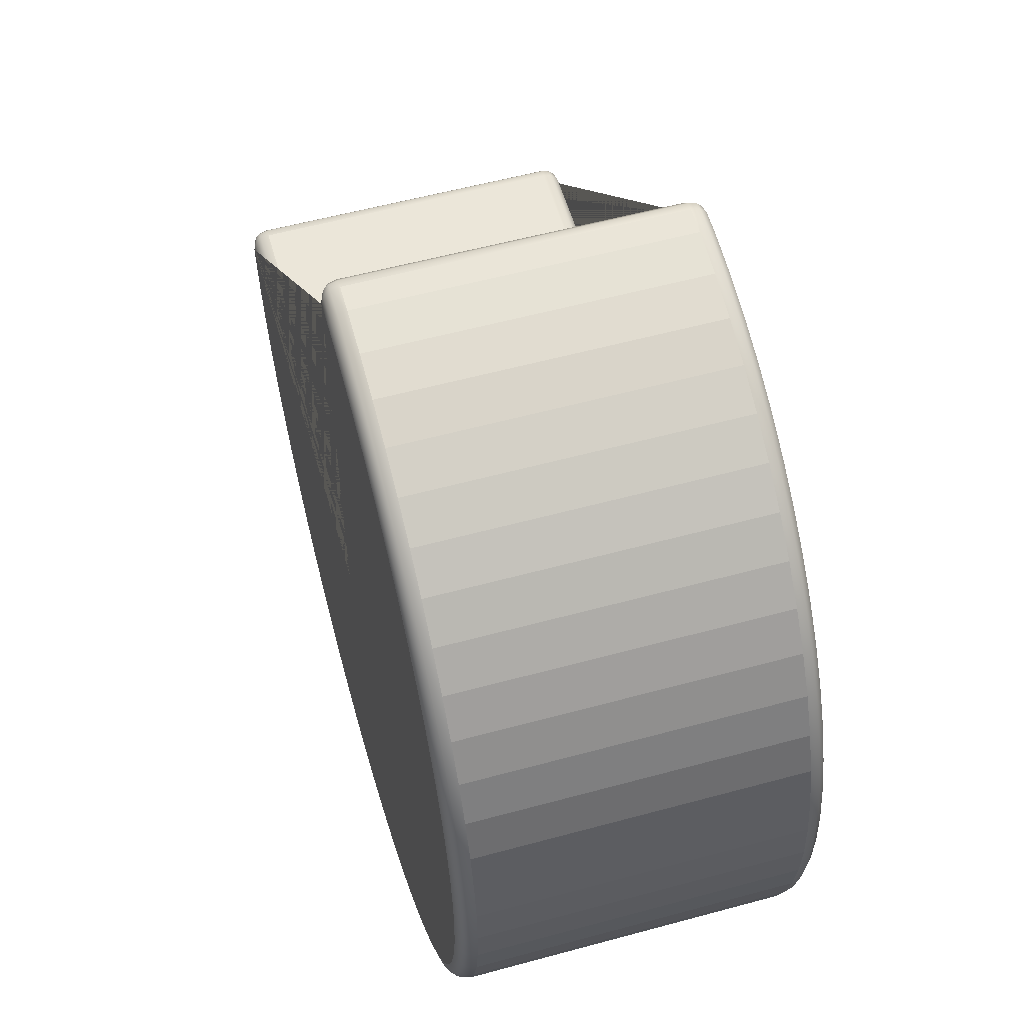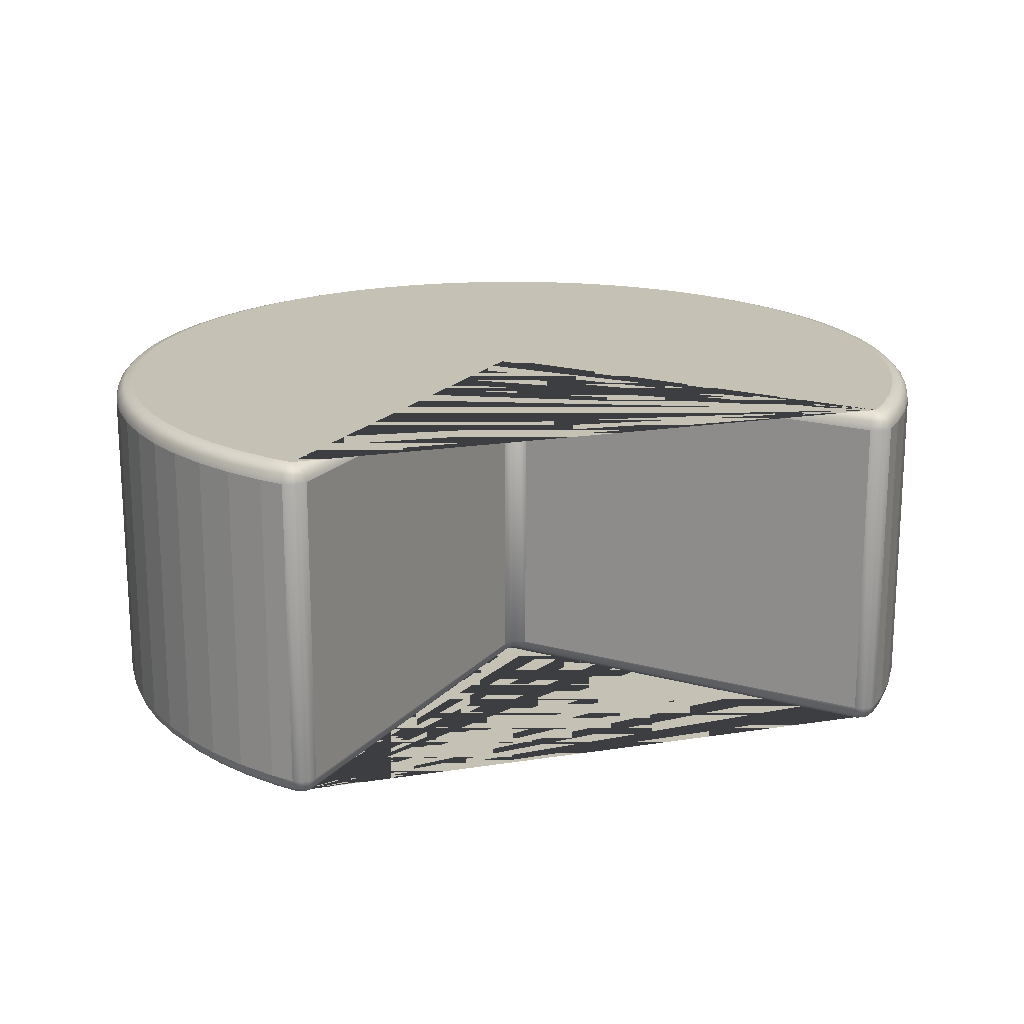
<metadata>
{"format":"obj","ext":"obj","renderer":"f3d","projection":"perspective","resolution":1024,"background":"white","views":[{"elev":56.6,"azim":74.1,"up":"+Y"},{"elev":18.8,"azim":-152.0,"up":"+Z"}]}
</metadata>
<code>
o Cylinder.001
v 0.05 1.204 -0.5
v 0 1.207 -0.45
v 0.04994 1.254 -0.45
v 0.02504 1.205 -0.4933
v 0.04998 1.229 -0.4933
v 0.02608 1.229 -0.4868
v 0.00666 1.231 -0.45
v 0.00669 1.206 -0.475
v 0.01316 1.23 -0.4739
v 0.04996 1.247 -0.475
v 0.02499 1.249 -0.45
v 0.02607 1.242 -0.4739
v 0 1.207 0.45
v 0.05 1.204 0.5
v 0.04994 1.254 0.45
v 0.00669 1.206 0.475
v 0.00666 1.231 0.45
v 0.01316 1.23 0.4739
v 0.04998 1.229 0.4933
v 0.02504 1.205 0.4933
v 0.02608 1.229 0.4868
v 0.02499 1.249 0.45
v 0.04996 1.247 0.475
v 0.02607 1.242 0.4739
v 0.1183 1.201 -0.5
v 0.1232 1.251 -0.45
v 0.1207 1.226 -0.4933
v 0.1225 1.244 -0.475
v 0.1183 1.201 0.5
v 0.1232 1.251 0.45
v 0.1207 1.226 0.4933
v 0.1225 1.244 0.475
v 0.2354 1.183 -0.5
v 0.2452 1.232 -0.45
v 0.2403 1.208 -0.4933
v 0.2439 1.226 -0.475
v 0.2354 1.183 0.5
v 0.2452 1.232 0.45
v 0.2403 1.208 0.4933
v 0.2439 1.226 0.475
v 0.3503 1.155 -0.5
v 0.3648 1.203 -0.45
v 0.3575 1.179 -0.4933
v 0.3628 1.196 -0.475
v 0.3503 1.155 0.5
v 0.3648 1.203 0.45
v 0.3575 1.179 0.4933
v 0.3628 1.196 0.475
v 0.4617 1.115 -0.5
v 0.4809 1.161 -0.45
v 0.4713 1.138 -0.4933
v 0.4783 1.155 -0.475
v 0.4617 1.115 0.5
v 0.4809 1.161 0.45
v 0.4713 1.138 0.4933
v 0.4783 1.155 0.475
v 0.5688 1.064 -0.5
v 0.5924 1.108 -0.45
v 0.5806 1.086 -0.4933
v 0.5892 1.102 -0.475
v 0.5688 1.064 0.5
v 0.5924 1.108 0.45
v 0.5806 1.086 0.4933
v 0.5892 1.102 0.475
v 0.6703 1.003 -0.5
v 0.6982 1.045 -0.45
v 0.6842 1.024 -0.4933
v 0.6944 1.039 -0.475
v 0.6703 1.003 0.5
v 0.6982 1.045 0.45
v 0.6842 1.024 0.4933
v 0.6944 1.039 0.475
v 0.7654 0.9327 -0.5
v 0.7972 0.9714 -0.45
v 0.7813 0.952 -0.4933
v 0.793 0.9662 -0.475
v 0.7654 0.9327 0.5
v 0.7972 0.9714 0.45
v 0.7813 0.952 0.4933
v 0.793 0.9662 0.475
v 0.8532 0.8532 -0.5
v 0.8886 0.8886 -0.45
v 0.8709 0.8709 -0.4933
v 0.8838 0.8838 -0.475
v 0.8532 0.8532 0.5
v 0.8886 0.8886 0.45
v 0.8709 0.8709 0.4933
v 0.8838 0.8838 0.475
v 0.9327 0.7654 -0.5
v 0.9714 0.7972 -0.45
v 0.952 0.7813 -0.4933
v 0.9662 0.793 -0.475
v 0.9327 0.7654 0.5
v 0.9714 0.7972 0.45
v 0.952 0.7813 0.4933
v 0.9662 0.793 0.475
v 1.003 0.6703 -0.5
v 1.045 0.6982 -0.45
v 1.024 0.6842 -0.4933
v 1.039 0.6944 -0.475
v 1.003 0.6703 0.5
v 1.045 0.6982 0.45
v 1.024 0.6842 0.4933
v 1.039 0.6944 0.475
v 1.064 0.5688 -0.5
v 1.108 0.5924 -0.45
v 1.086 0.5806 -0.4933
v 1.102 0.5892 -0.475
v 1.064 0.5688 0.5
v 1.108 0.5924 0.45
v 1.086 0.5806 0.4933
v 1.102 0.5892 0.475
v 1.115 0.4617 -0.5
v 1.161 0.4809 -0.45
v 1.138 0.4713 -0.4933
v 1.155 0.4783 -0.475
v 1.115 0.4617 0.5
v 1.161 0.4809 0.45
v 1.138 0.4713 0.4933
v 1.155 0.4783 0.475
v 1.155 0.3503 -0.5
v 1.203 0.3648 -0.45
v 1.179 0.3575 -0.4933
v 1.196 0.3628 -0.475
v 1.155 0.3503 0.5
v 1.203 0.3648 0.45
v 1.179 0.3575 0.4933
v 1.196 0.3628 0.475
v 1.183 0.2354 -0.5
v 1.232 0.2452 -0.45
v 1.208 0.2403 -0.4933
v 1.226 0.2439 -0.475
v 1.183 0.2354 0.5
v 1.232 0.2452 0.45
v 1.208 0.2403 0.4933
v 1.226 0.2439 0.475
v 1.201 0.1183 -0.5
v 1.251 0.1232 -0.45
v 1.226 0.1207 -0.4933
v 1.244 0.1225 -0.475
v 1.201 0.1183 0.5
v 1.251 0.1232 0.45
v 1.226 0.1207 0.4933
v 1.244 0.1225 0.475
v 1.207 0 -0.5
v 1.257 0 -0.45
v 1.232 0 -0.4933
v 1.25 0 -0.475
v 1.207 0 0.5
v 1.257 0 0.45
v 1.232 0 0.4933
v 1.25 0 0.475
v 1.201 -0.1183 -0.5
v 1.251 -0.1232 -0.45
v 1.226 -0.1207 -0.4933
v 1.244 -0.1225 -0.475
v 1.201 -0.1183 0.5
v 1.251 -0.1232 0.45
v 1.226 -0.1207 0.4933
v 1.244 -0.1225 0.475
v 1.183 -0.2354 -0.5
v 1.232 -0.2452 -0.45
v 1.208 -0.2403 -0.4933
v 1.226 -0.2439 -0.475
v 1.183 -0.2354 0.5
v 1.232 -0.2452 0.45
v 1.208 -0.2403 0.4933
v 1.226 -0.2439 0.475
v 1.155 -0.3503 -0.5
v 1.203 -0.3648 -0.45
v 1.179 -0.3575 -0.4933
v 1.196 -0.3628 -0.475
v 1.155 -0.3503 0.5
v 1.203 -0.3648 0.45
v 1.179 -0.3575 0.4933
v 1.196 -0.3628 0.475
v 1.115 -0.4617 -0.5
v 1.161 -0.4809 -0.45
v 1.138 -0.4713 -0.4933
v 1.155 -0.4783 -0.475
v 1.115 -0.4617 0.5
v 1.161 -0.4809 0.45
v 1.138 -0.4713 0.4933
v 1.155 -0.4783 0.475
v 1.064 -0.5688 -0.5
v 1.108 -0.5924 -0.45
v 1.086 -0.5806 -0.4933
v 1.102 -0.5892 -0.475
v 1.064 -0.5688 0.5
v 1.108 -0.5924 0.45
v 1.086 -0.5806 0.4933
v 1.102 -0.5892 0.475
v 1.003 -0.6703 -0.5
v 1.045 -0.6982 -0.45
v 1.024 -0.6842 -0.4933
v 1.039 -0.6944 -0.475
v 1.003 -0.6703 0.5
v 1.045 -0.6982 0.45
v 1.024 -0.6842 0.4933
v 1.039 -0.6944 0.475
v 0.9327 -0.7654 -0.5
v 0.9714 -0.7972 -0.45
v 0.952 -0.7813 -0.4933
v 0.9662 -0.793 -0.475
v 0.9327 -0.7654 0.5
v 0.9714 -0.7972 0.45
v 0.952 -0.7813 0.4933
v 0.9662 -0.793 0.475
v 0.8532 -0.8532 -0.5
v 0.8886 -0.8886 -0.45
v 0.8709 -0.8709 -0.4933
v 0.8838 -0.8838 -0.475
v 0.8532 -0.8532 0.5
v 0.8886 -0.8886 0.45
v 0.8709 -0.8709 0.4933
v 0.8838 -0.8838 0.475
v 0.7654 -0.9327 -0.5
v 0.7972 -0.9714 -0.45
v 0.7813 -0.952 -0.4933
v 0.793 -0.9662 -0.475
v 0.7654 -0.9327 0.5
v 0.7972 -0.9714 0.45
v 0.7813 -0.952 0.4933
v 0.793 -0.9662 0.475
v 0.6703 -1.003 -0.5
v 0.6982 -1.045 -0.45
v 0.6842 -1.024 -0.4933
v 0.6944 -1.039 -0.475
v 0.6703 -1.003 0.5
v 0.6982 -1.045 0.45
v 0.6842 -1.024 0.4933
v 0.6944 -1.039 0.475
v 0.5688 -1.064 -0.5
v 0.5924 -1.108 -0.45
v 0.5806 -1.086 -0.4933
v 0.5892 -1.102 -0.475
v 0.5688 -1.064 0.5
v 0.5924 -1.108 0.45
v 0.5806 -1.086 0.4933
v 0.5892 -1.102 0.475
v 0.4617 -1.115 -0.5
v 0.4809 -1.161 -0.45
v 0.4713 -1.138 -0.4933
v 0.4783 -1.155 -0.475
v 0.4617 -1.115 0.5
v 0.4809 -1.161 0.45
v 0.4713 -1.138 0.4933
v 0.4783 -1.155 0.475
v 0.3503 -1.155 -0.5
v 0.3648 -1.203 -0.45
v 0.3575 -1.179 -0.4933
v 0.3628 -1.196 -0.475
v 0.3503 -1.155 0.5
v 0.3648 -1.203 0.45
v 0.3575 -1.179 0.4933
v 0.3628 -1.196 0.475
v 0.2354 -1.183 -0.5
v 0.2452 -1.232 -0.45
v 0.2403 -1.208 -0.4933
v 0.2439 -1.226 -0.475
v 0.2354 -1.183 0.5
v 0.2452 -1.232 0.45
v 0.2403 -1.208 0.4933
v 0.2439 -1.226 0.475
v 0.1183 -1.201 -0.5
v 0.1232 -1.251 -0.45
v 0.1207 -1.226 -0.4933
v 0.1225 -1.244 -0.475
v 0.1183 -1.201 0.5
v 0.1232 -1.251 0.45
v 0.1207 -1.226 0.4933
v 0.1225 -1.244 0.475
v 0 -1.207 -0.5
v 0 -1.257 -0.45
v 0 -1.232 -0.4933
v 0 -1.25 -0.475
v 0 -1.207 0.5
v 0 -1.257 0.45
v 0 -1.232 0.4933
v 0 -1.25 0.475
v -0.1183 -1.201 -0.5
v -0.1232 -1.251 -0.45
v -0.1207 -1.226 -0.4933
v -0.1225 -1.244 -0.475
v -0.1183 -1.201 0.5
v -0.1232 -1.251 0.45
v -0.1207 -1.226 0.4933
v -0.1225 -1.244 0.475
v -0.2354 -1.183 -0.5
v -0.2452 -1.232 -0.45
v -0.2403 -1.208 -0.4933
v -0.2439 -1.226 -0.475
v -0.2354 -1.183 0.5
v -0.2452 -1.232 0.45
v -0.2403 -1.208 0.4933
v -0.2439 -1.226 0.475
v -0.3503 -1.155 -0.5
v -0.3648 -1.203 -0.45
v -0.3575 -1.179 -0.4933
v -0.3628 -1.196 -0.475
v -0.3503 -1.155 0.5
v -0.3648 -1.203 0.45
v -0.3575 -1.179 0.4933
v -0.3628 -1.196 0.475
v -0.4617 -1.115 -0.5
v -0.4809 -1.161 -0.45
v -0.4713 -1.138 -0.4933
v -0.4783 -1.155 -0.475
v -0.4617 -1.115 0.5
v -0.4809 -1.161 0.45
v -0.4713 -1.138 0.4933
v -0.4783 -1.155 0.475
v -0.5688 -1.064 -0.5
v -0.5924 -1.108 -0.45
v -0.5806 -1.086 -0.4933
v -0.5892 -1.102 -0.475
v -0.5688 -1.064 0.5
v -0.5924 -1.108 0.45
v -0.5806 -1.086 0.4933
v -0.5892 -1.102 0.475
v -0.6703 -1.003 -0.5
v -0.6982 -1.045 -0.45
v -0.6842 -1.024 -0.4933
v -0.6944 -1.039 -0.475
v -0.6703 -1.003 0.5
v -0.6982 -1.045 0.45
v -0.6842 -1.024 0.4933
v -0.6944 -1.039 0.475
v -0.7654 -0.9327 -0.5
v -0.7972 -0.9714 -0.45
v -0.7813 -0.952 -0.4933
v -0.793 -0.9662 -0.475
v -0.7654 -0.9327 0.5
v -0.7972 -0.9714 0.45
v -0.7813 -0.952 0.4933
v -0.793 -0.9662 0.475
v -0.8532 -0.8532 -0.5
v -0.8886 -0.8886 -0.45
v -0.8709 -0.8709 -0.4933
v -0.8838 -0.8838 -0.475
v -0.8532 -0.8532 0.5
v -0.8886 -0.8886 0.45
v -0.8709 -0.8709 0.4933
v -0.8838 -0.8838 0.475
v -0.9327 -0.7654 -0.5
v -0.9714 -0.7972 -0.45
v -0.952 -0.7813 -0.4933
v -0.9662 -0.793 -0.475
v -0.9327 -0.7654 0.5
v -0.9714 -0.7972 0.45
v -0.952 -0.7813 0.4933
v -0.9662 -0.793 0.475
v -1.003 -0.6703 -0.5
v -1.045 -0.6982 -0.45
v -1.024 -0.6842 -0.4933
v -1.039 -0.6944 -0.475
v -1.003 -0.6703 0.5
v -1.045 -0.6982 0.45
v -1.024 -0.6842 0.4933
v -1.039 -0.6944 0.475
v -1.064 -0.5688 -0.5
v -1.108 -0.5924 -0.45
v -1.086 -0.5806 -0.4933
v -1.102 -0.5892 -0.475
v -1.064 -0.5688 0.5
v -1.108 -0.5924 0.45
v -1.086 -0.5806 0.4933
v -1.102 -0.5892 0.475
v -1.115 -0.4617 -0.5
v -1.161 -0.4809 -0.45
v -1.138 -0.4713 -0.4933
v -1.155 -0.4783 -0.475
v -1.115 -0.4617 0.5
v -1.161 -0.4809 0.45
v -1.138 -0.4713 0.4933
v -1.155 -0.4783 0.475
v -1.155 -0.3503 -0.5
v -1.203 -0.3648 -0.45
v -1.179 -0.3575 -0.4933
v -1.196 -0.3628 -0.475
v -1.155 -0.3503 0.5
v -1.203 -0.3648 0.45
v -1.179 -0.3575 0.4933
v -1.196 -0.3628 0.475
v -1.183 -0.2354 -0.5
v -1.232 -0.2452 -0.45
v -1.208 -0.2403 -0.4933
v -1.226 -0.2439 -0.475
v -1.183 -0.2354 0.5
v -1.232 -0.2452 0.45
v -1.208 -0.2403 0.4933
v -1.226 -0.2439 0.475
v -1.201 -0.1183 -0.5
v -1.251 -0.1232 -0.45
v -1.226 -0.1207 -0.4933
v -1.244 -0.1225 -0.475
v -1.201 -0.1183 0.5
v -1.251 -0.1232 0.45
v -1.226 -0.1207 0.4933
v -1.244 -0.1225 0.475
v -1.204 -0.05 -0.5
v -1.254 -0.04994 -0.45
v -1.207 0 -0.45
v -1.229 -0.04998 -0.4933
v -1.205 -0.02504 -0.4933
v -1.229 -0.02608 -0.4868
v -1.249 -0.02499 -0.45
v -1.247 -0.04996 -0.475
v -1.242 -0.02607 -0.4739
v -1.206 -0.00669 -0.475
v -1.231 -0.00666 -0.45
v -1.23 -0.01316 -0.4739
v -1.204 -0.05 0.5
v -1.207 0 0.45
v -1.254 -0.04994 0.45
v -1.205 -0.02504 0.4933
v -1.229 -0.04998 0.4933
v -1.229 -0.02608 0.4868
v -1.231 -0.00666 0.45
v -1.206 -0.00669 0.475
v -1.23 -0.01316 0.4739
v -1.247 -0.04996 0.475
v -1.249 -0.02499 0.45
v -1.242 -0.02607 0.4739
v -0.05 0 0.45
v 0.05 -0.05 0.5
v 0 0.05 0.45
v -0.01822 -0.00735 0.4744
v -0.02546 0.00742 0.45
v -0.00835 4e-05 0.4737
v 0.02557 -0.01822 0.4926
v 0.01822 -0.02557 0.4926
v 0.00839 -0.00839 0.4871
v -0.00742 0.02546 0.45
v 0.00735 0.01822 0.4744
v -4e-05 0.00835 0.4737
v 0 0.05 -0.45
v 0.05 -0.05 -0.5
v -0.05 0 -0.45
v 0.00735 0.01822 -0.4744
v -0.00742 0.02546 -0.45
v -4e-05 0.00835 -0.4737
v 0.01822 -0.02557 -0.4926
v 0.02557 -0.01822 -0.4926
v 0.00839 -0.00839 -0.4871
v -0.02546 0.00742 -0.45
v -0.01822 -0.00735 -0.4744
v -0.00835 4e-05 -0.4737
f 1 4 6 5
f 4 8 9 6
f 2 7 9 8
f 7 11 12 9
f 3 10 12 11
f 10 5 6 12
f 6 9 12
f 13 16 18 17
f 16 20 21 18
f 14 19 21 20
f 19 23 24 21
f 15 22 24 23
f 22 17 18 24
f 18 21 24
f 401 404 406 405
f 404 408 409 406
f 402 407 409 408
f 407 411 412 409
f 403 410 412 411
f 410 405 406 412
f 406 409 412
f 413 416 418 417
f 416 420 421 418
f 414 419 421 420
f 419 423 424 421
f 415 422 424 423
f 422 417 418 424
f 418 421 424
f 425 428 430 429
f 428 432 433 430
f 426 431 433 432
f 431 435 436 433
f 427 434 436 435
f 434 429 430 436
f 430 433 436
f 437 440 442 441
f 440 444 445 442
f 438 443 445 444
f 443 447 448 445
f 439 446 448 447
f 446 441 442 448
f 442 445 448
f 3 26 28 10
f 10 28 27 5
f 5 27 25 1
f 2 13 17 7
f 7 17 22 11
f 11 22 15 3
f 14 29 31 19
f 19 31 32 23
f 23 32 30 15
f 26 34 36 28
f 28 36 35 27
f 27 35 33 25
f 29 37 39 31
f 31 39 40 32
f 32 40 38 30
f 34 42 44 36
f 36 44 43 35
f 35 43 41 33
f 37 45 47 39
f 39 47 48 40
f 40 48 46 38
f 42 50 52 44
f 44 52 51 43
f 43 51 49 41
f 45 53 55 47
f 47 55 56 48
f 48 56 54 46
f 50 58 60 52
f 52 60 59 51
f 51 59 57 49
f 53 61 63 55
f 55 63 64 56
f 56 64 62 54
f 58 66 68 60
f 60 68 67 59
f 59 67 65 57
f 61 69 71 63
f 63 71 72 64
f 64 72 70 62
f 66 74 76 68
f 68 76 75 67
f 67 75 73 65
f 69 77 79 71
f 71 79 80 72
f 72 80 78 70
f 74 82 84 76
f 76 84 83 75
f 75 83 81 73
f 77 85 87 79
f 79 87 88 80
f 80 88 86 78
f 82 90 92 84
f 84 92 91 83
f 83 91 89 81
f 85 93 95 87
f 87 95 96 88
f 88 96 94 86
f 90 98 100 92
f 92 100 99 91
f 91 99 97 89
f 93 101 103 95
f 95 103 104 96
f 96 104 102 94
f 98 106 108 100
f 100 108 107 99
f 99 107 105 97
f 101 109 111 103
f 103 111 112 104
f 104 112 110 102
f 106 114 116 108
f 108 116 115 107
f 107 115 113 105
f 109 117 119 111
f 111 119 120 112
f 112 120 118 110
f 114 122 124 116
f 116 124 123 115
f 115 123 121 113
f 117 125 127 119
f 119 127 128 120
f 120 128 126 118
f 122 130 132 124
f 124 132 131 123
f 123 131 129 121
f 125 133 135 127
f 127 135 136 128
f 128 136 134 126
f 130 138 140 132
f 132 140 139 131
f 131 139 137 129
f 133 141 143 135
f 135 143 144 136
f 136 144 142 134
f 138 146 148 140
f 140 148 147 139
f 139 147 145 137
f 141 149 151 143
f 143 151 152 144
f 144 152 150 142
f 146 154 156 148
f 148 156 155 147
f 147 155 153 145
f 149 157 159 151
f 151 159 160 152
f 152 160 158 150
f 154 162 164 156
f 156 164 163 155
f 155 163 161 153
f 157 165 167 159
f 159 167 168 160
f 160 168 166 158
f 162 170 172 164
f 164 172 171 163
f 163 171 169 161
f 165 173 175 167
f 167 175 176 168
f 168 176 174 166
f 170 178 180 172
f 172 180 179 171
f 171 179 177 169
f 173 181 183 175
f 175 183 184 176
f 176 184 182 174
f 178 186 188 180
f 180 188 187 179
f 179 187 185 177
f 181 189 191 183
f 183 191 192 184
f 184 192 190 182
f 186 194 196 188
f 188 196 195 187
f 187 195 193 185
f 189 197 199 191
f 191 199 200 192
f 192 200 198 190
f 194 202 204 196
f 196 204 203 195
f 195 203 201 193
f 197 205 207 199
f 199 207 208 200
f 200 208 206 198
f 202 210 212 204
f 204 212 211 203
f 203 211 209 201
f 205 213 215 207
f 207 215 216 208
f 208 216 214 206
f 210 218 220 212
f 212 220 219 211
f 211 219 217 209
f 213 221 223 215
f 215 223 224 216
f 216 224 222 214
f 218 226 228 220
f 220 228 227 219
f 219 227 225 217
f 221 229 231 223
f 223 231 232 224
f 224 232 230 222
f 226 234 236 228
f 228 236 235 227
f 227 235 233 225
f 229 237 239 231
f 231 239 240 232
f 232 240 238 230
f 234 242 244 236
f 236 244 243 235
f 235 243 241 233
f 237 245 247 239
f 239 247 248 240
f 240 248 246 238
f 242 250 252 244
f 244 252 251 243
f 243 251 249 241
f 245 253 255 247
f 247 255 256 248
f 248 256 254 246
f 250 258 260 252
f 252 260 259 251
f 251 259 257 249
f 253 261 263 255
f 255 263 264 256
f 256 264 262 254
f 258 266 268 260
f 260 268 267 259
f 259 267 265 257
f 261 269 271 263
f 263 271 272 264
f 264 272 270 262
f 266 274 276 268
f 268 276 275 267
f 267 275 273 265
f 269 277 279 271
f 271 279 280 272
f 272 280 278 270
f 274 282 284 276
f 276 284 283 275
f 275 283 281 273
f 277 285 287 279
f 279 287 288 280
f 280 288 286 278
f 282 290 292 284
f 284 292 291 283
f 283 291 289 281
f 285 293 295 287
f 287 295 296 288
f 288 296 294 286
f 290 298 300 292
f 292 300 299 291
f 291 299 297 289
f 293 301 303 295
f 295 303 304 296
f 296 304 302 294
f 298 306 308 300
f 300 308 307 299
f 299 307 305 297
f 301 309 311 303
f 303 311 312 304
f 304 312 310 302
f 306 314 316 308
f 308 316 315 307
f 307 315 313 305
f 309 317 319 311
f 311 319 320 312
f 312 320 318 310
f 314 322 324 316
f 316 324 323 315
f 315 323 321 313
f 317 325 327 319
f 319 327 328 320
f 320 328 326 318
f 322 330 332 324
f 324 332 331 323
f 323 331 329 321
f 325 333 335 327
f 327 335 336 328
f 328 336 334 326
f 330 338 340 332
f 332 340 339 331
f 331 339 337 329
f 333 341 343 335
f 335 343 344 336
f 336 344 342 334
f 338 346 348 340
f 340 348 347 339
f 339 347 345 337
f 341 349 351 343
f 343 351 352 344
f 344 352 350 342
f 346 354 356 348
f 348 356 355 347
f 347 355 353 345
f 349 357 359 351
f 351 359 360 352
f 352 360 358 350
f 354 362 364 356
f 356 364 363 355
f 355 363 361 353
f 357 365 367 359
f 359 367 368 360
f 360 368 366 358
f 362 370 372 364
f 364 372 371 363
f 363 371 369 361
f 365 373 375 367
f 367 375 376 368
f 368 376 374 366
f 370 378 380 372
f 372 380 379 371
f 371 379 377 369
f 373 381 383 375
f 375 383 384 376
f 376 384 382 374
f 378 386 388 380
f 380 388 387 379
f 379 387 385 377
f 381 389 391 383
f 383 391 392 384
f 384 392 390 382
f 386 394 396 388
f 388 396 395 387
f 387 395 393 385
f 389 397 399 391
f 391 399 400 392
f 392 400 398 390
f 394 402 408 396
f 396 408 404 395
f 395 404 401 393
f 397 413 417 399
f 399 417 422 400
f 400 422 415 398
f 402 415 423 407
f 407 423 419 411
f 411 419 414 403
f 1 438 444 4
f 4 444 440 8
f 8 440 437 2
f 403 439 447 410
f 410 447 443 405
f 405 443 438 401
f 413 426 432 416
f 416 432 428 420
f 420 428 425 414
f 13 427 435 16
f 16 435 431 20
f 20 431 426 14
f 427 437 441 434
f 434 441 446 429
f 429 446 439 425
f 1 25 33 41 49 57 65 73 81 89 97 105 113 121 129 137 145 153 161 169 177 185 193 201 209 217 225 233 241 249 257 265 273 281 289 297 305 313 321 329 337 345 353 361 369 377 385 393 401 438
f 3 15 30 26
f 13 2 437 427
f 413 397 389 381 373 365 357 349 341 333 325 317 309 301 293 285 277 269 261 253 245 237 229 221 213 205 197 189 181 173 165 157 149 141 133 125 117 109 101 93 85 77 69 61 53 45 37 29 14 426
f 26 30 38 34
f 34 38 46 42
f 42 46 54 50
f 50 54 62 58
f 58 62 70 66
f 66 70 78 74
f 74 78 86 82
f 82 86 94 90
f 90 94 102 98
f 98 102 110 106
f 106 110 118 114
f 114 118 126 122
f 122 126 134 130
f 130 134 142 138
f 138 142 150 146
f 146 150 158 154
f 154 158 166 162
f 162 166 174 170
f 170 174 182 178
f 178 182 190 186
f 186 190 198 194
f 194 198 206 202
f 202 206 214 210
f 210 214 222 218
f 218 222 230 226
f 226 230 238 234
f 234 238 246 242
f 242 246 254 250
f 250 254 262 258
f 258 262 270 266
f 266 270 278 274
f 274 278 286 282
f 282 286 294 290
f 290 294 302 298
f 298 302 310 306
f 306 310 318 314
f 314 318 326 322
f 322 326 334 330
f 330 334 342 338
f 338 342 350 346
f 346 350 358 354
f 354 358 366 362
f 362 366 374 370
f 370 374 382 378
f 378 382 390 386
f 386 390 398 394
f 394 398 415 402
f 414 425 439 403

</code>
